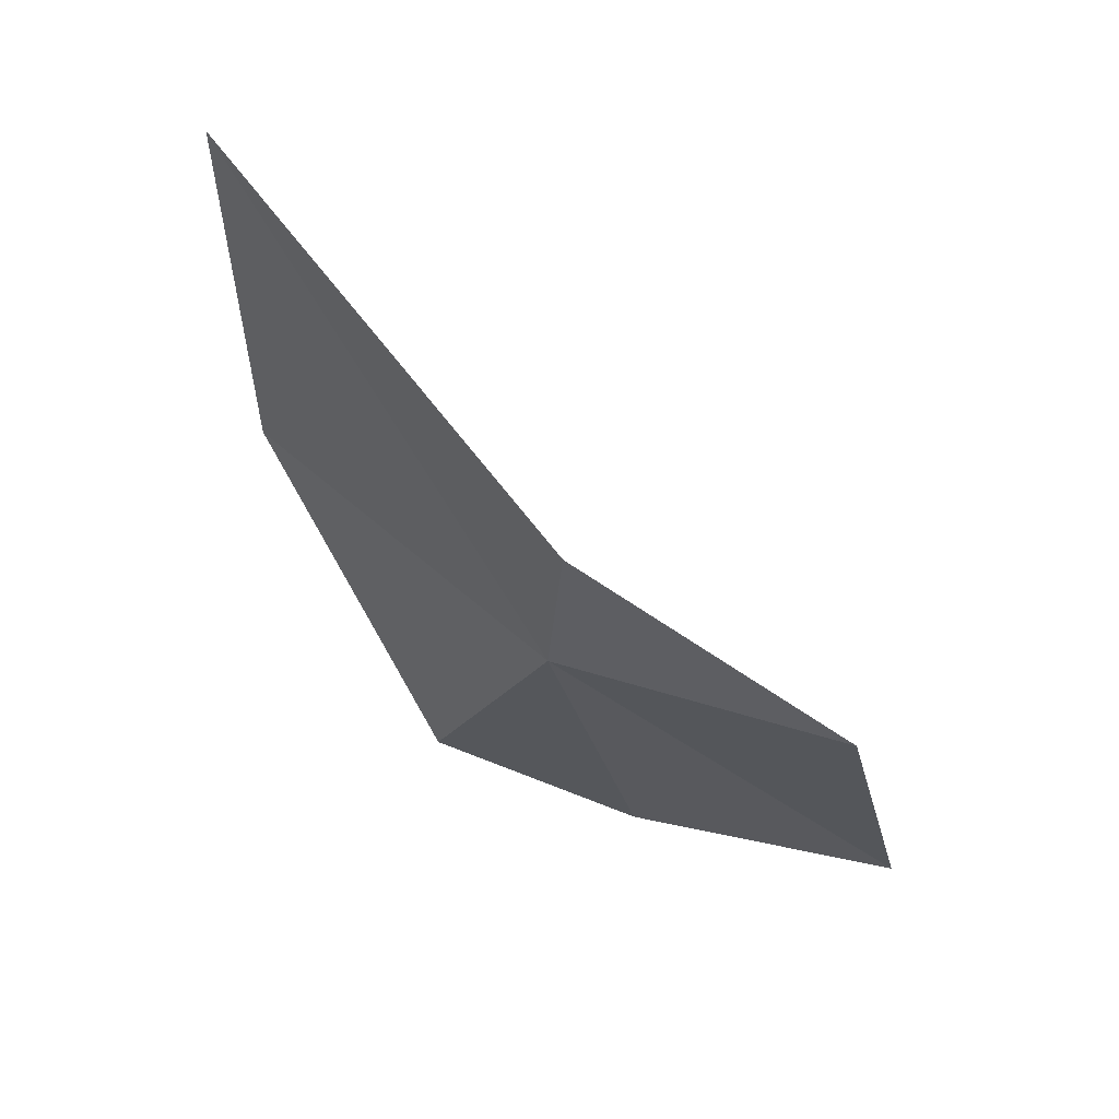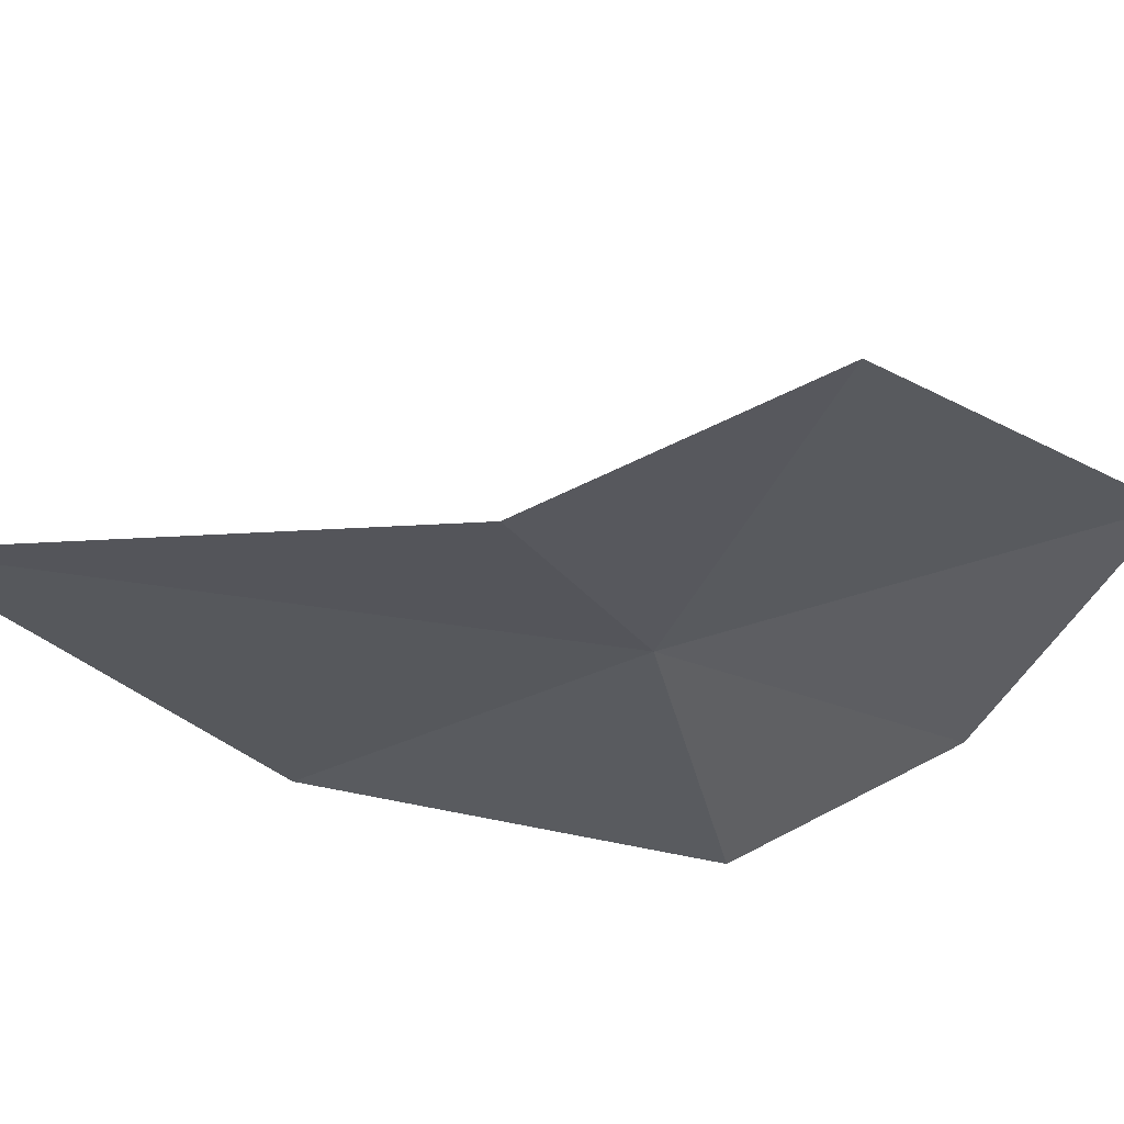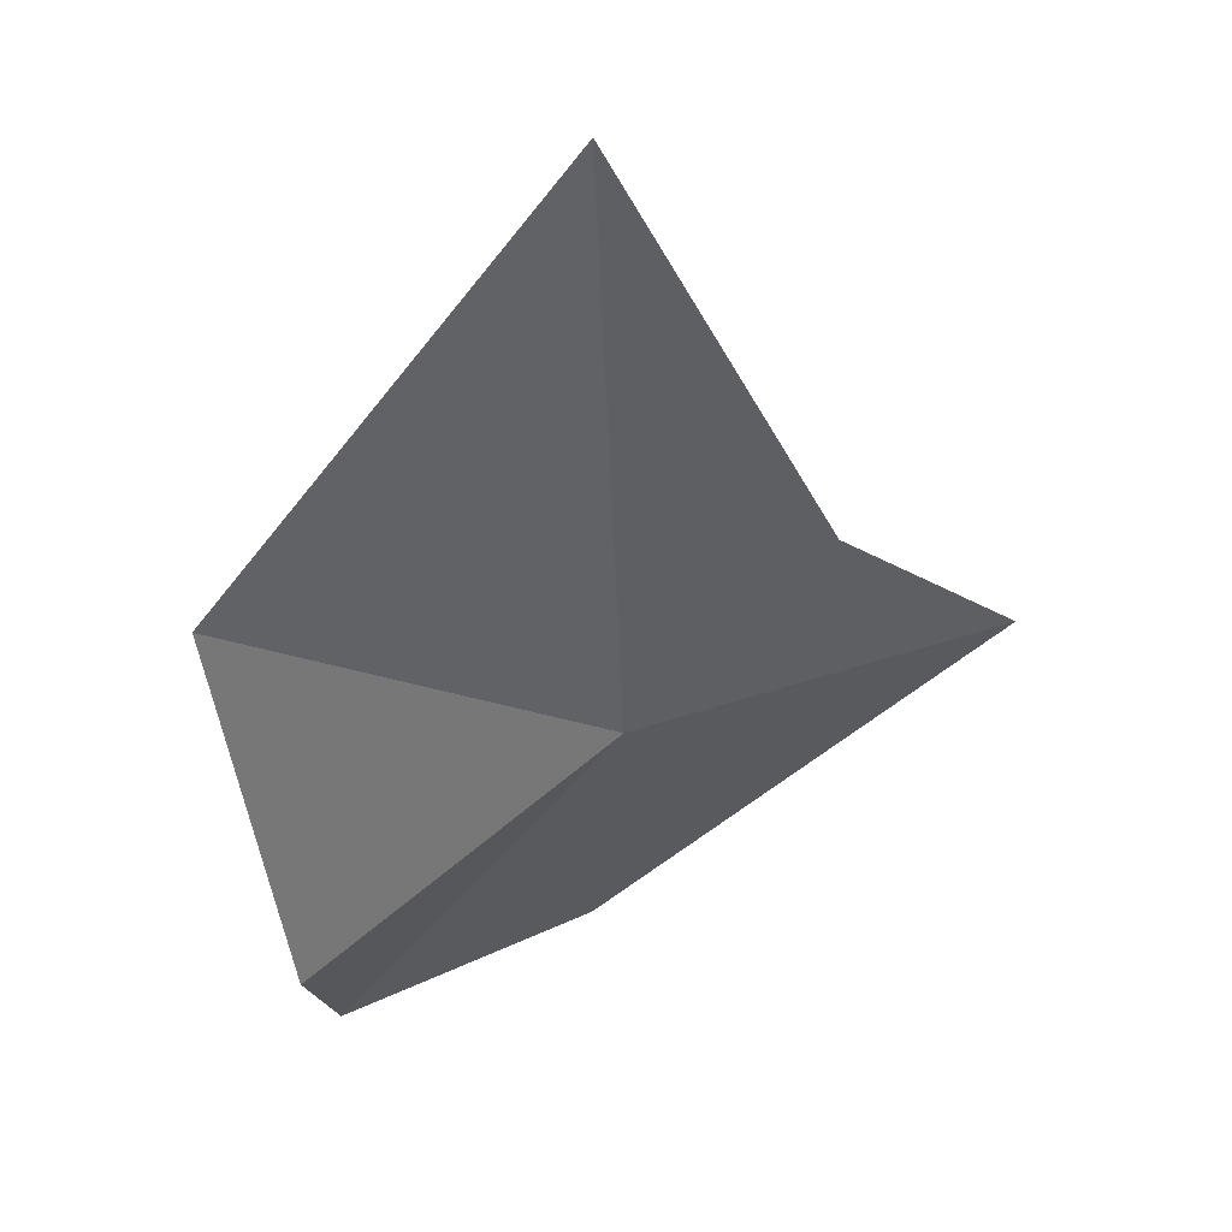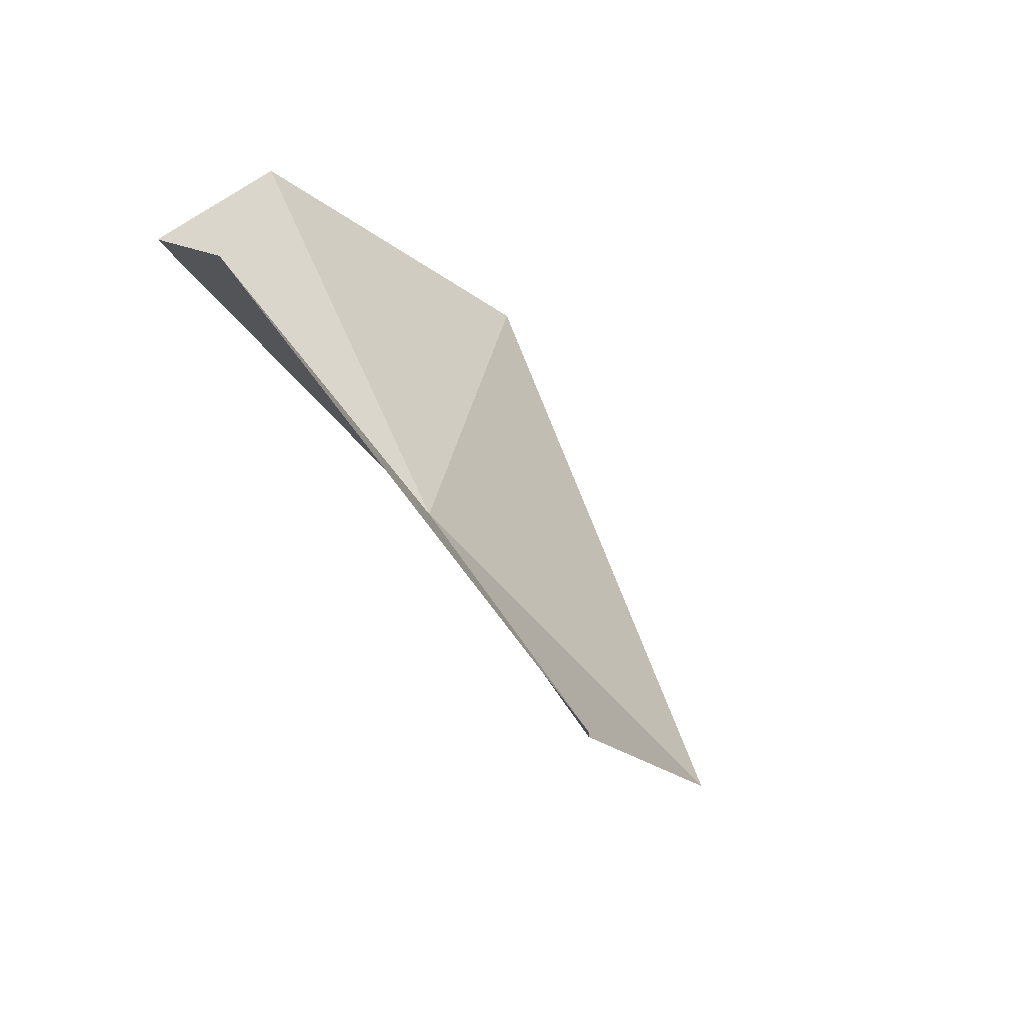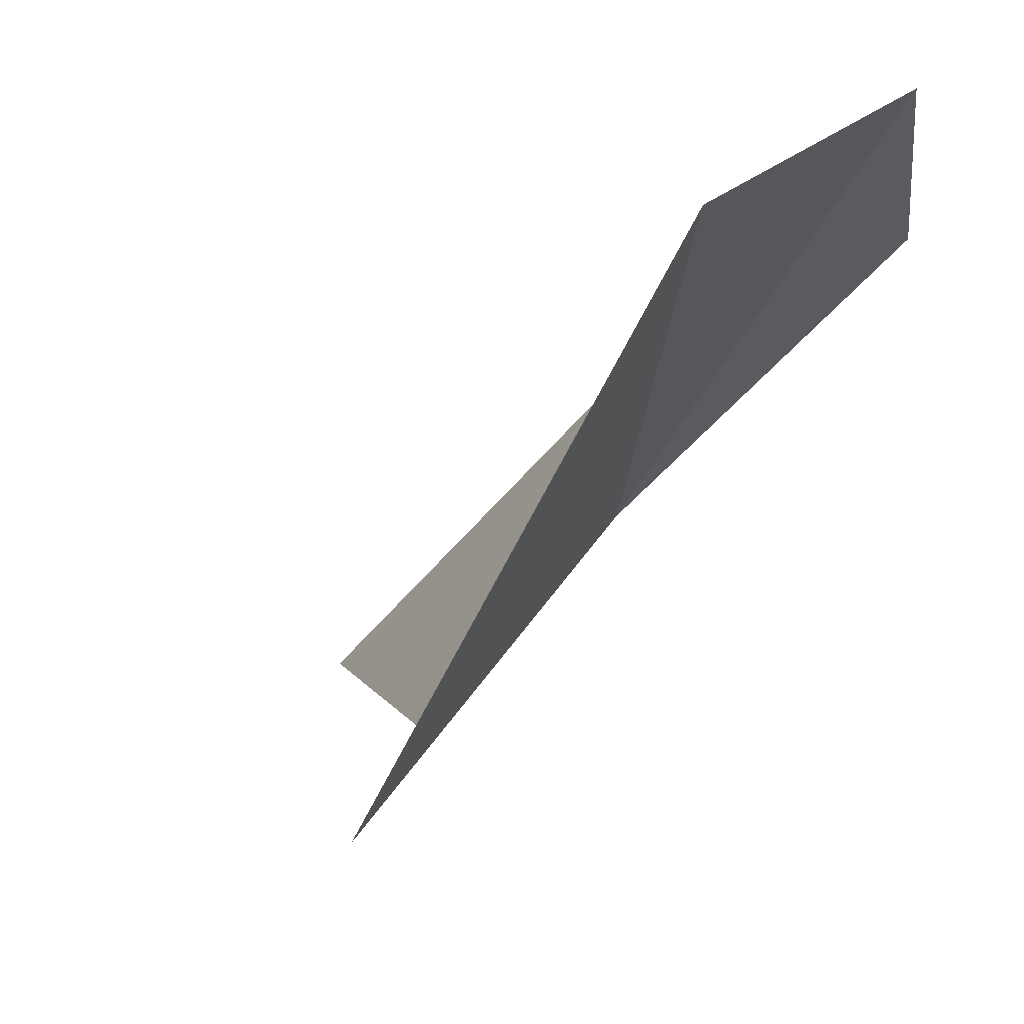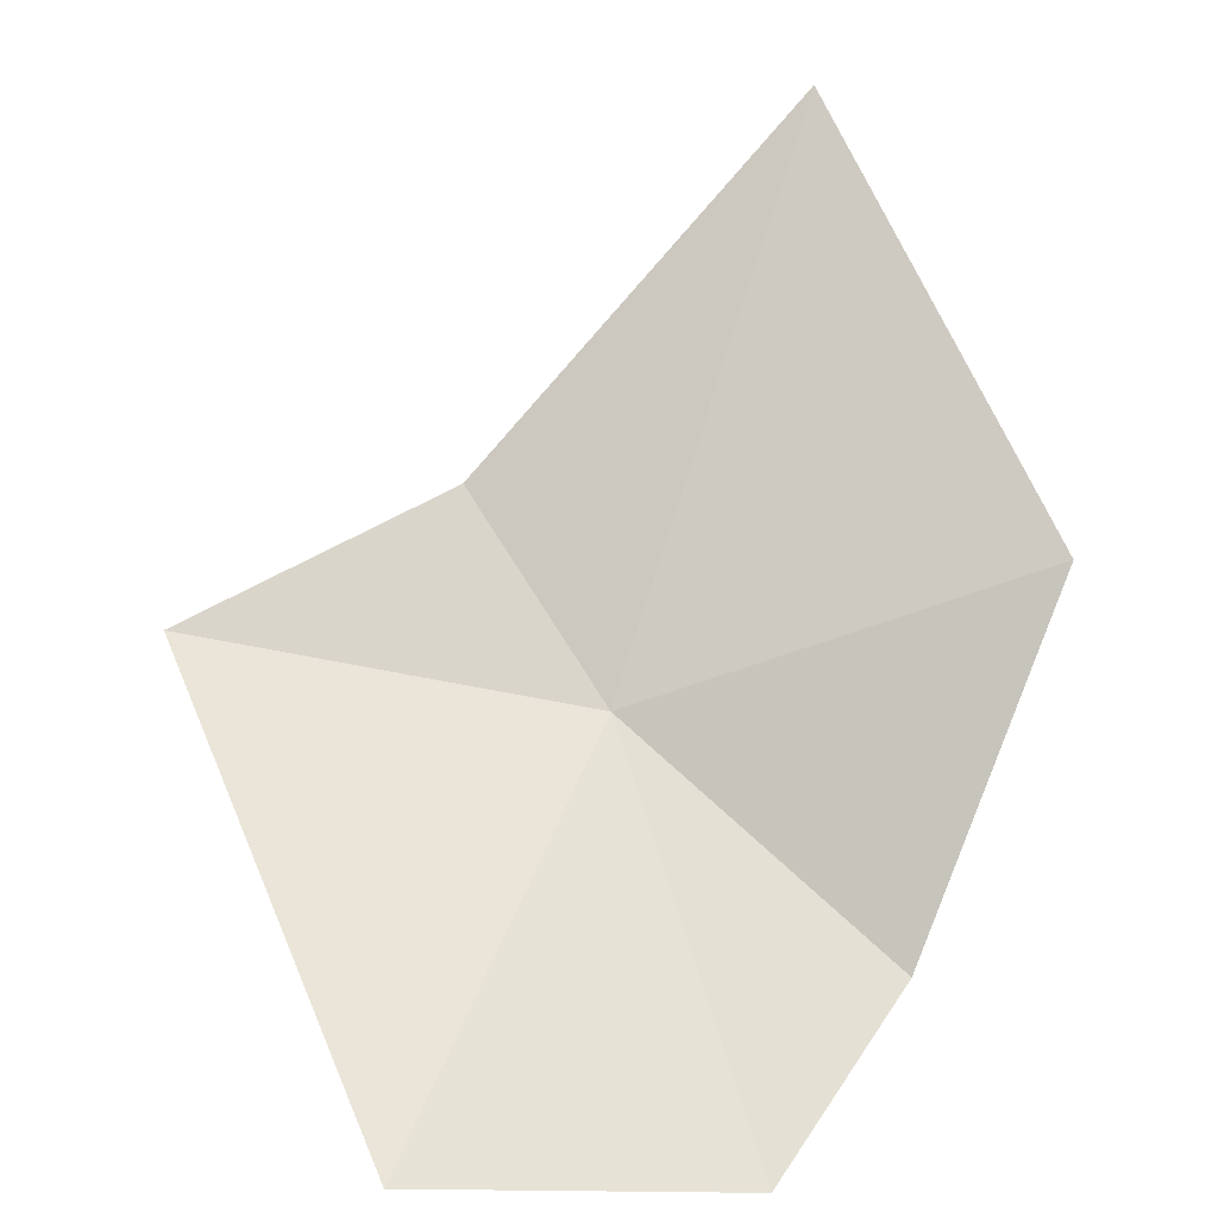
<metadata>
{"format":"obj","ext":"obj","renderer":"f3d","projection":"perspective","resolution":1024,"background":"white","views":[{"elev":21.3,"azim":5.9,"up":"+Z"},{"elev":-79.9,"azim":51.8,"up":"+Y"},{"elev":12.4,"azim":-70.8,"up":"+Z"},{"elev":7.3,"azim":-41.3,"up":"+Y"},{"elev":-8.6,"azim":124.2,"up":"+Y"},{"elev":18.2,"azim":143.0,"up":"+Z"}]}
</metadata>
<code>
v -8.073 -5.668 3.441
v -8.017 -5.399 3.159
v -7.769 -5.533 3.187
v -8.202 -5.453 3.257
v -7.817 -5.918 3.493
v -8.044 -5.827 3.596
v -8.328 -5.735 3.901
v -8.359 -5.455 3.565
f 1 3 2
f 1 2 4
f 1 5 3
f 1 4 8
f 1 8 7
f 1 7 6
f 1 6 5

</code>
